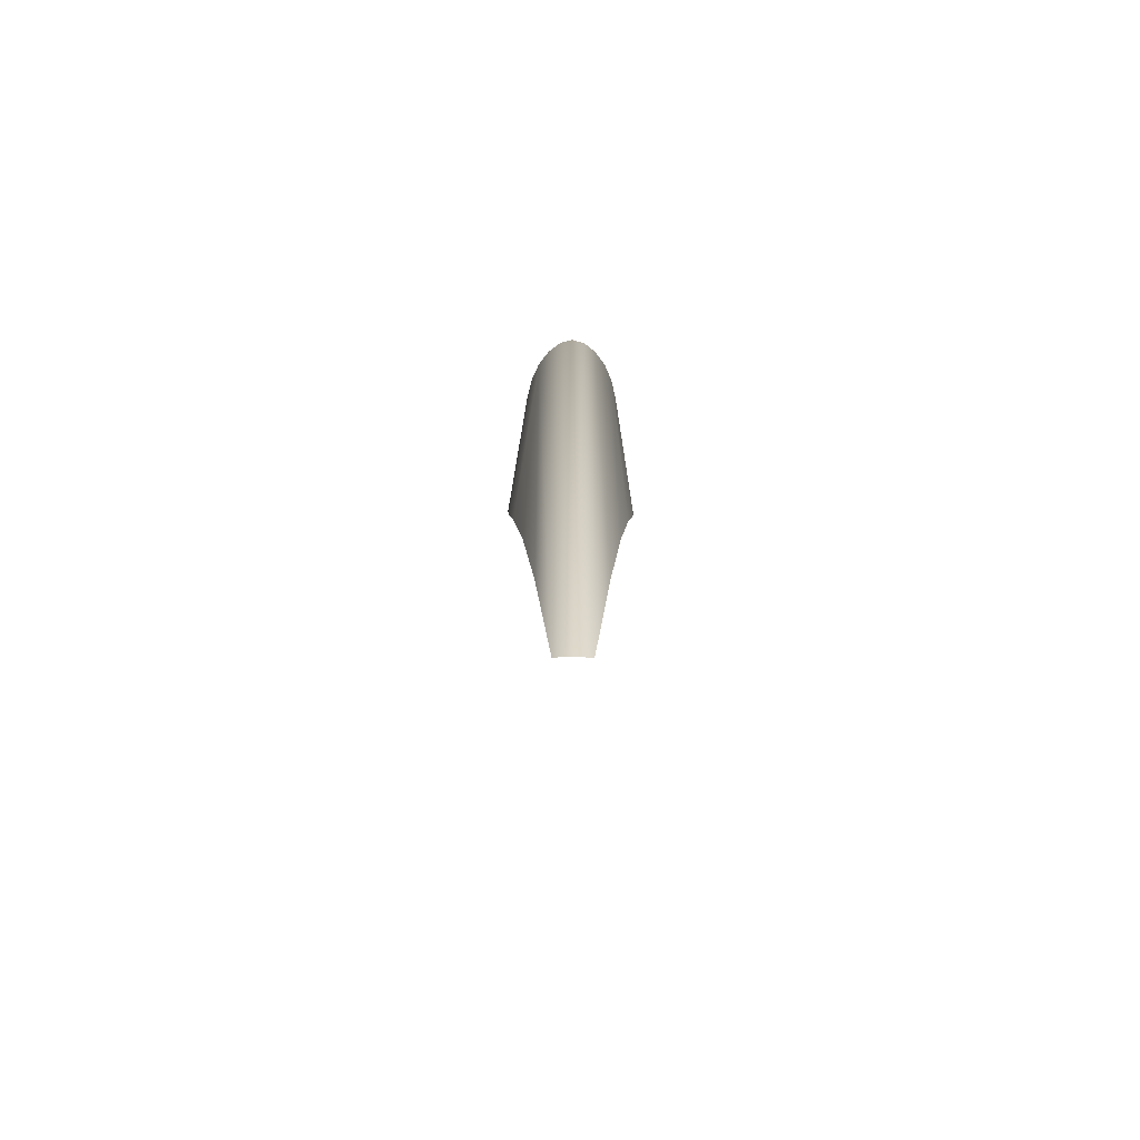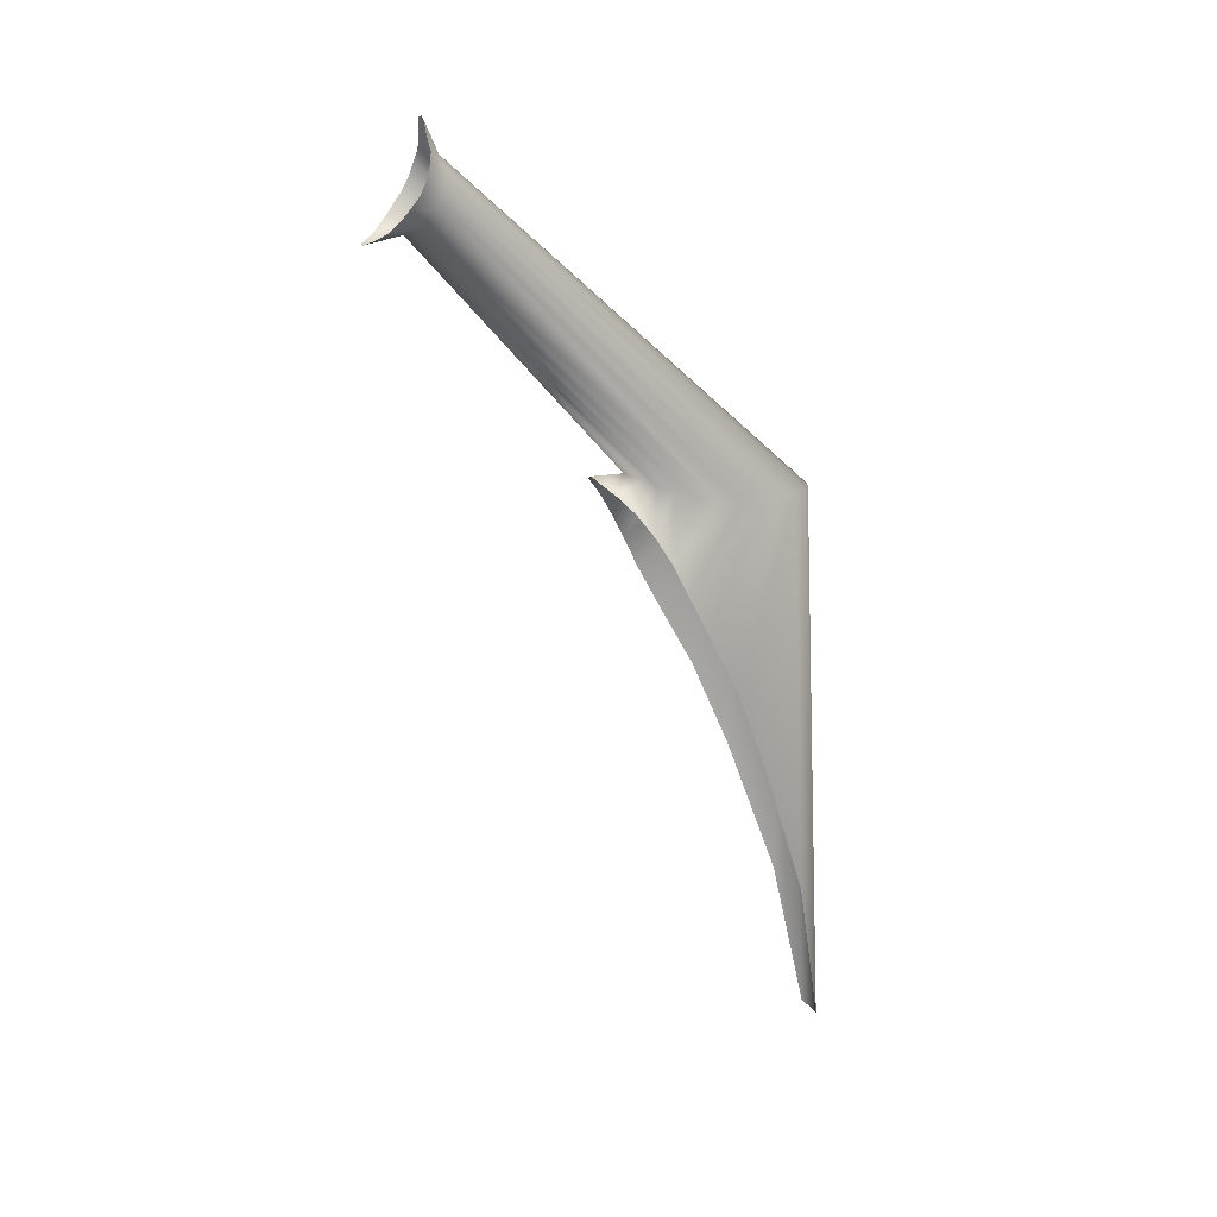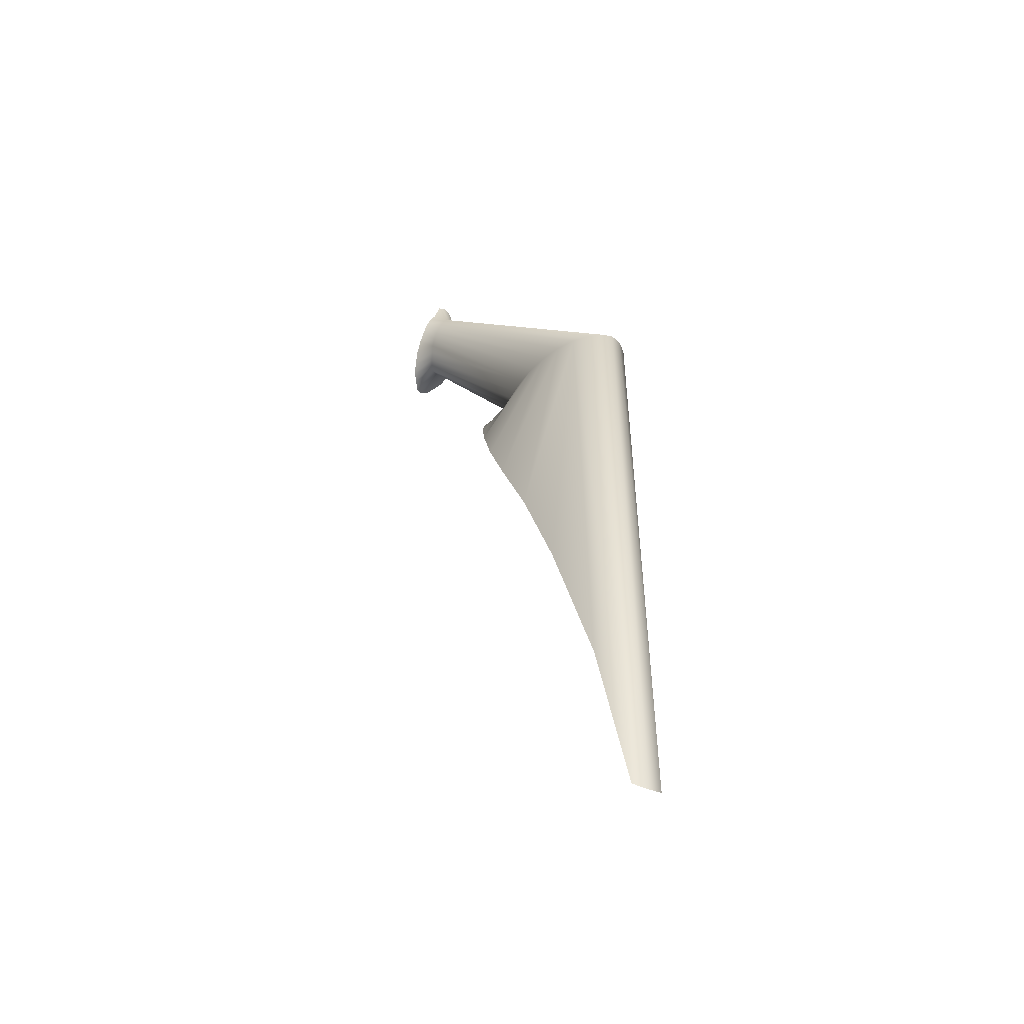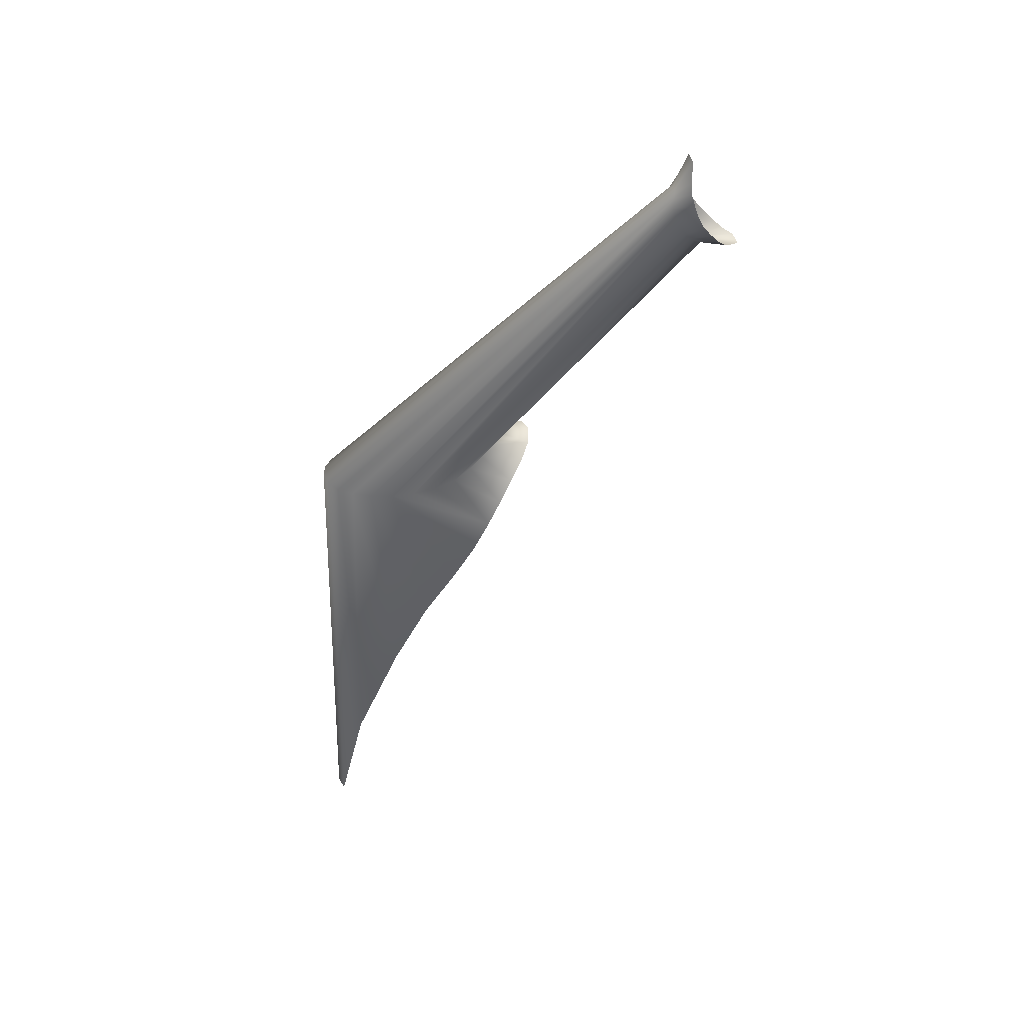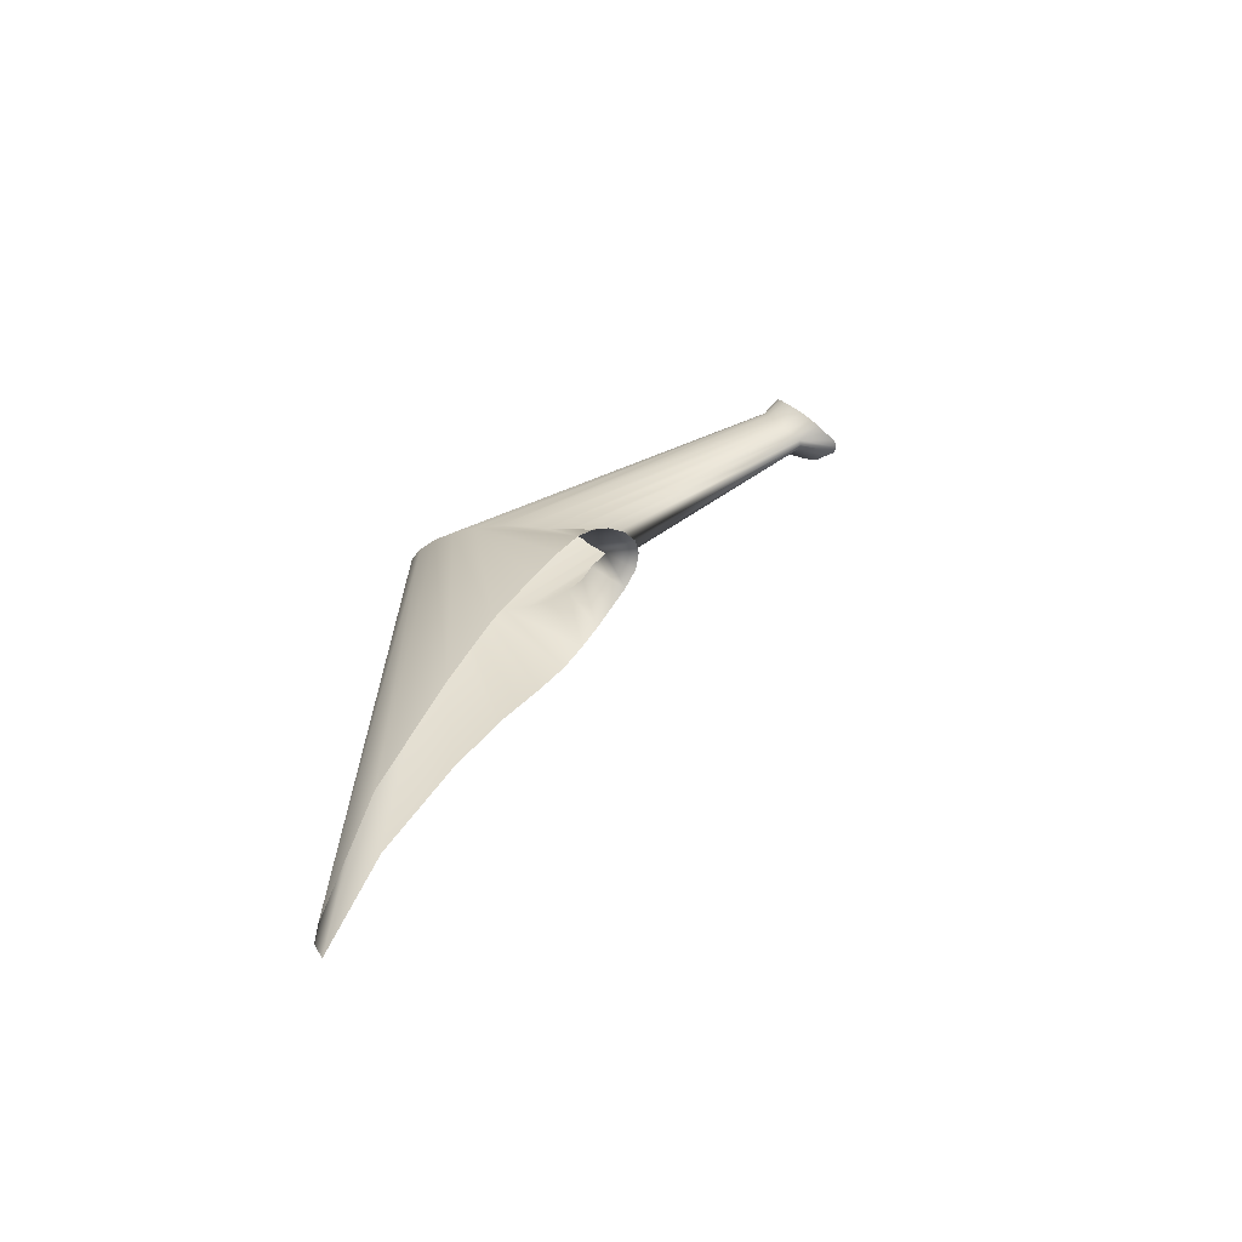
<metadata>
{"format":"obj","ext":"obj","renderer":"f3d","projection":"perspective","resolution":1024,"background":"white","views":[{"elev":-56.1,"azim":-0.6,"up":"+Y"},{"elev":15.6,"azim":-111.8,"up":"+Y"},{"elev":-37.5,"azim":-31.9,"up":"+Y"},{"elev":47.3,"azim":77.8,"up":"+Y"},{"elev":-58.9,"azim":91.5,"up":"+Y"}]}
</metadata>
<code>
o sd_com_2
v -3e-06 17.38 4.587
v -3e-06 17.39 5.148
v -0 21.29 1.596
v -0 21.15 0.9545
v -0.1251 21.18 0.9874
v -0.07916 21.31 1.606
v -0.2069 17.3 5.394
v -0.2793 17.3 4.646
v -0.5395 17.13 4.828
v -0.3997 17.23 5.547
v -0.1529 21.35 1.706
v -0.2418 21.27 1.147
v -0.3419 21.35 1.265
v -0.2163 21.43 1.809
v -0.5653 17.14 5.791
v -0.7629 16.86 5.071
v -0.9344 16.51 5.315
v -0.6924 17.03 6.108
v -0.2649 21.54 1.913
v -0.4187 21.51 1.423
v -0.4671 21.7 1.577
v -0.2954 21.67 1.982
v -0.7722 16.98 6.478
v -1.042 16.1 5.556
v -1.079 15.52 5.846
v -0.7995 16.96 6.875
v -0.3058 21.8 2.056
v -0.487 21.9 1.727
v -0.4671 22.12 1.837
v -0.2954 21.94 2.125
v -0.7722 16.96 7.272
v -1.042 14.83 6.222
v -0.9398 13.75 6.807
v -0.6924 16.96 7.642
v -0.2649 22.07 2.18
v -0.4187 22.33 1.902
v -0.3419 22.52 1.948
v -0.2163 22.19 2.208
v -0.5653 16.96 7.959
v -0.7629 12.28 7.422
v -0.5395 9.92 8.256
v -0.3997 16.95 8.203
v -0.1529 22.33 2.19
v -0.2418 22.66 1.936
v -0.1251 22.99 1.902
v -0.07916 22.44 2.157
v -0.2069 16.98 8.356
v -0.2793 7.37 8.753
v 0 7.312 8.824
v -0 17 8.408
v -0 22.46 2.167
v -0 23.02 1.917
v 0.1251 22.99 1.902
v 0.07916 22.44 2.157
v 0.2069 16.98 8.356
v 0.2793 7.37 8.753
v 0.5395 9.92 8.256
v 0.3997 16.95 8.203
v 0.1529 22.33 2.19
v 0.2418 22.66 1.936
v 0.3419 22.52 1.948
v 0.2163 22.19 2.208
v 0.5653 16.96 7.959
v 0.7629 12.28 7.422
v 0.929 13.75 6.807
v 0.6924 16.96 7.642
v 0.2649 22.07 2.18
v 0.4187 22.33 1.902
v 0.4671 22.12 1.837
v 0.2954 21.94 2.125
v 0.7722 16.96 7.272
v 1.042 14.83 6.222
v 1.079 15.52 5.846
v 0.7995 16.96 6.875
v 0.3058 21.8 2.056
v 0.487 21.9 1.727
v 0.4671 21.7 1.577
v 0.2954 21.67 1.982
v 0.7722 16.98 6.478
v 1.042 16.1 5.556
v 0.9344 16.51 5.315
v 0.6924 17.03 6.108
v 0.2649 21.54 1.913
v 0.4187 21.51 1.423
v 0.3419 21.35 1.265
v 0.2163 21.43 1.809
v 0.5653 17.14 5.791
v 0.7629 16.86 5.071
v 0.5395 17.13 4.828
v 0.3997 17.23 5.547
v 0.1529 21.35 1.706
v 0.2418 21.27 1.147
v 0.1251 21.18 0.9874
v 0.07916 21.31 1.606
v 0.2069 17.3 5.394
v 0.2793 17.3 4.646
f 3 2 7
f 2 1 8
f 19 23 22
f 18 24 23
f 36 35 38
f 39 40 41
f 44 46 45
f 42 48 47
f 59 58 63
f 71 72 73
f 70 74 75
f 76 75 78
f 74 80 79
f 92 94 93
f 5 4 3 6
f 2 8 9 7
f 6 10 15 11
f 3 7 10 6
f 12 5 6 11
f 13 12 11 14
f 7 9 16 10
f 15 17 24 18
f 10 16 17 15
f 14 18 23 19
f 11 15 18 14
f 20 13 14 19
f 21 20 19 22
f 26 23 24 25
f 27 22 23 26
f 28 21 22 27
f 29 28 27 30
f 30 27 26 31
f 31 26 25 32
f 34 31 32 33
f 35 30 31 34
f 36 29 30 35
f 38 35 34 39
f 39 34 33 40
f 39 41 48 42
f 43 38 39 42
f 36 38 43 37
f 37 43 46 44
f 46 43 42 47
f 50 47 48 49
f 51 46 47 50
f 52 45 46 51
f 53 52 51 54
f 54 51 50 55
f 55 50 49 56
f 58 55 56 57
f 59 54 55 58
f 60 53 54 59
f 61 60 59 62
f 63 58 57 64
f 66 63 64 65
f 62 66 71 67
f 59 63 66 62
f 68 61 62 67
f 69 68 67 70
f 71 66 65 72
f 71 73 80 74
f 67 71 74 70
f 76 69 70 75
f 78 75 74 79
f 82 79 80 81
f 83 78 79 82
f 77 83 86 84
f 76 78 83 77
f 86 83 82 87
f 87 82 81 88
f 90 87 88 89
f 91 86 87 90
f 84 86 91 85
f 85 91 94 92
f 94 91 90 95
f 95 90 89 96
f 96 1 2 95
f 3 94 95 2
f 4 93 94 3

</code>
